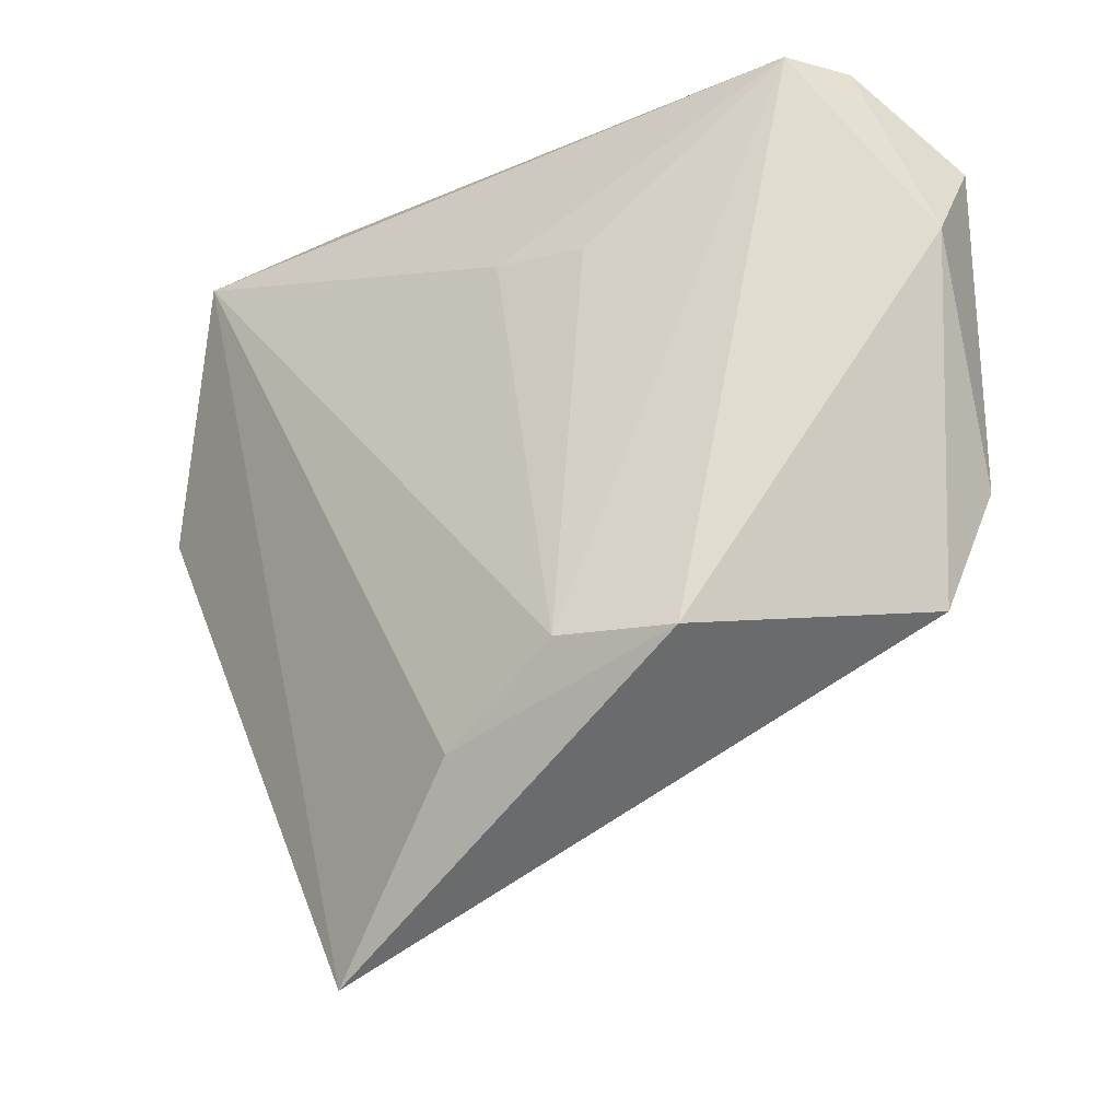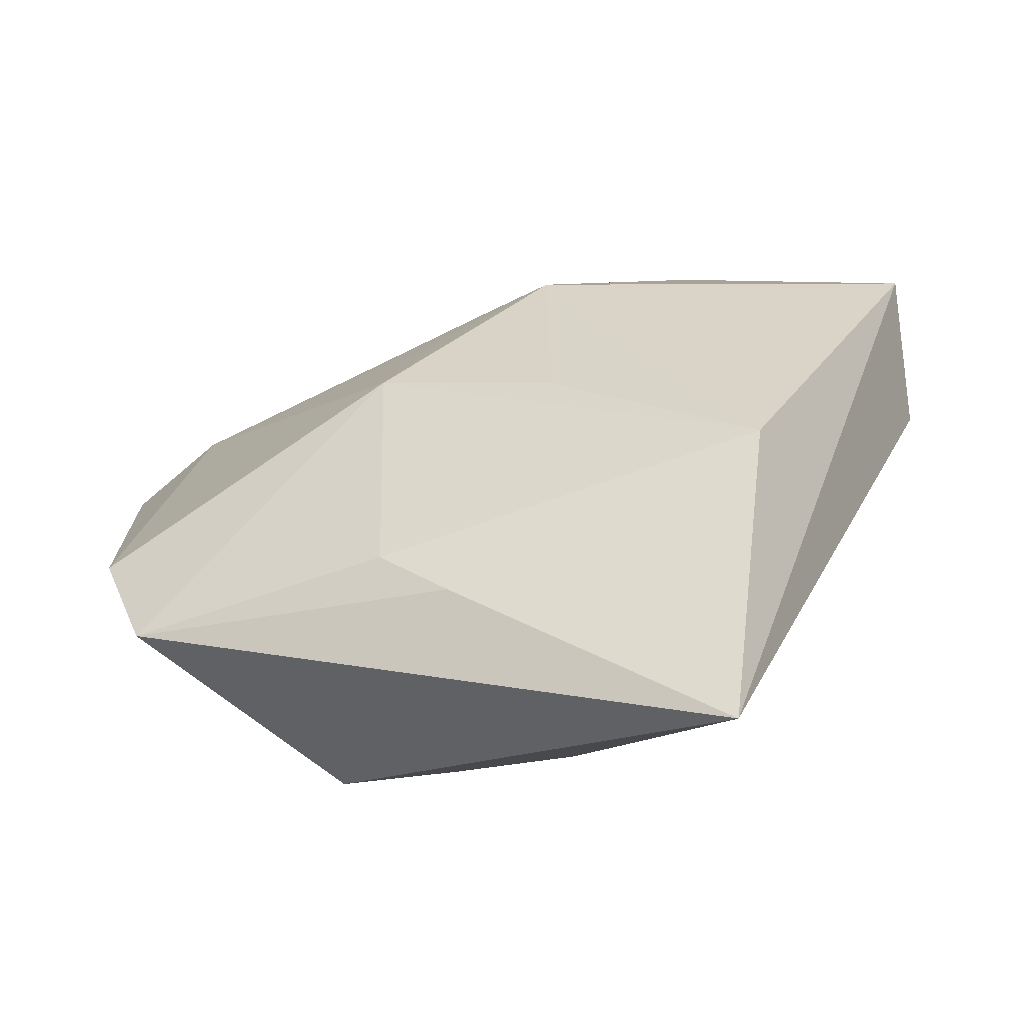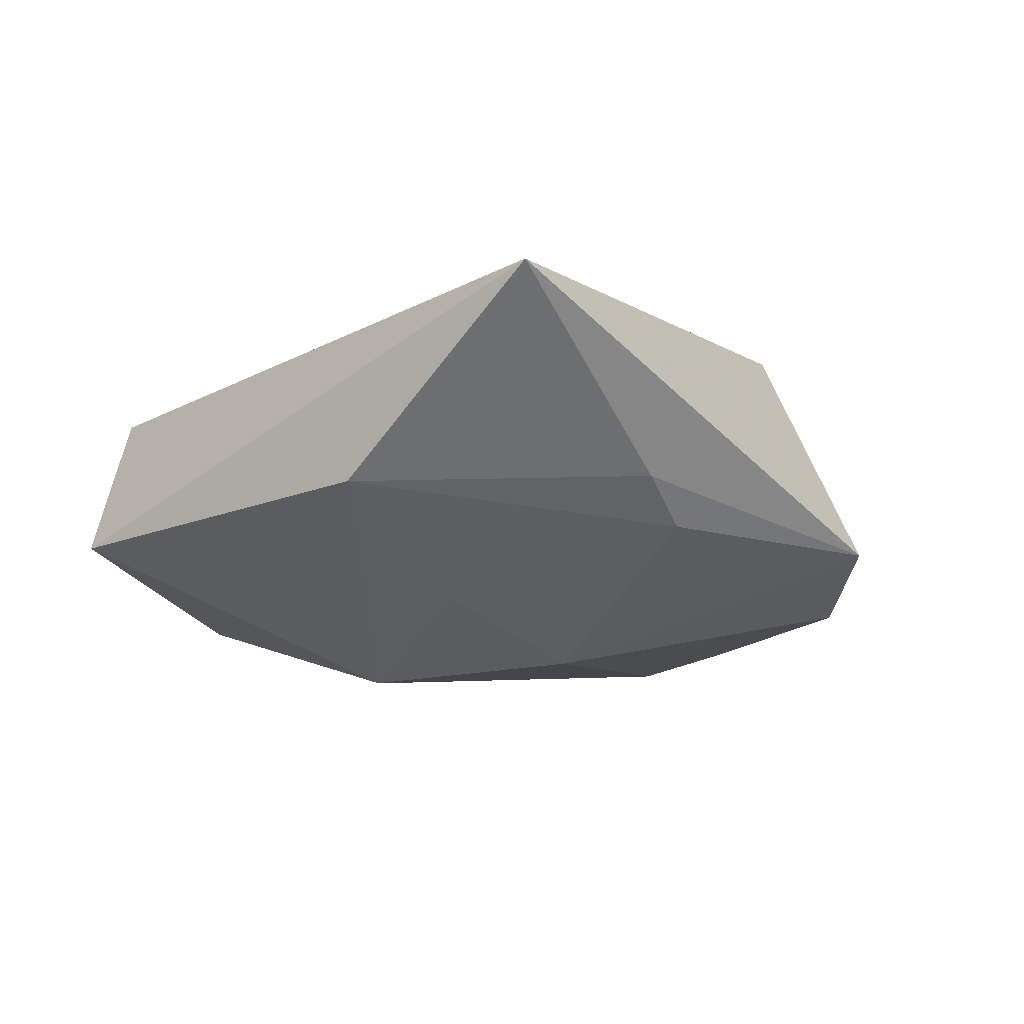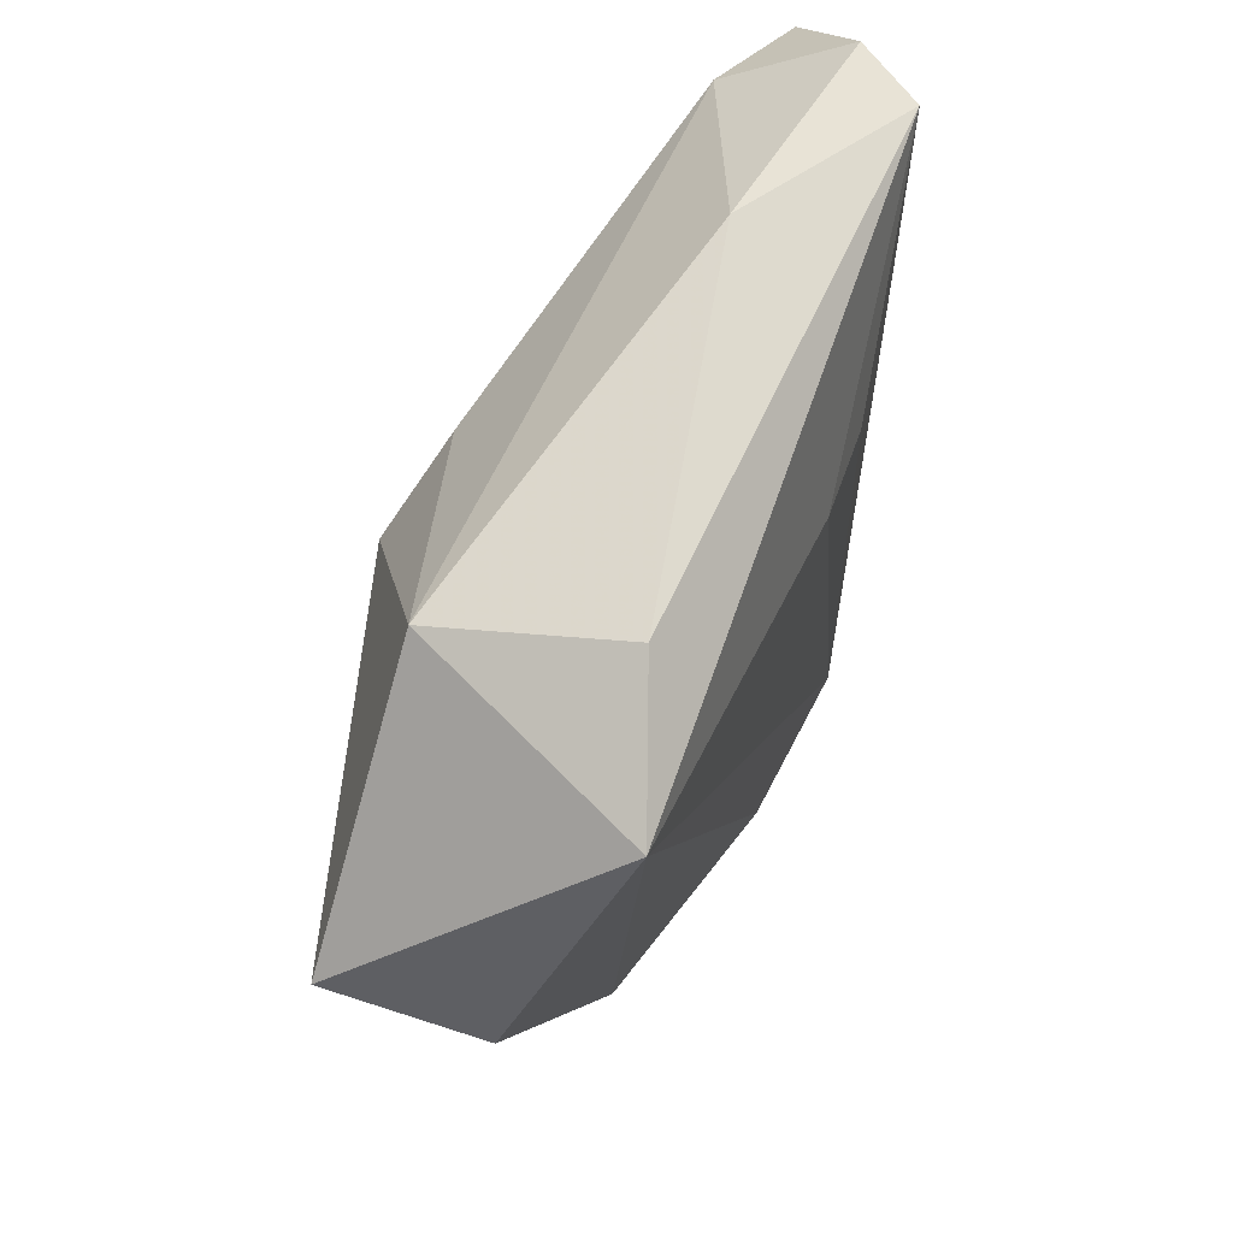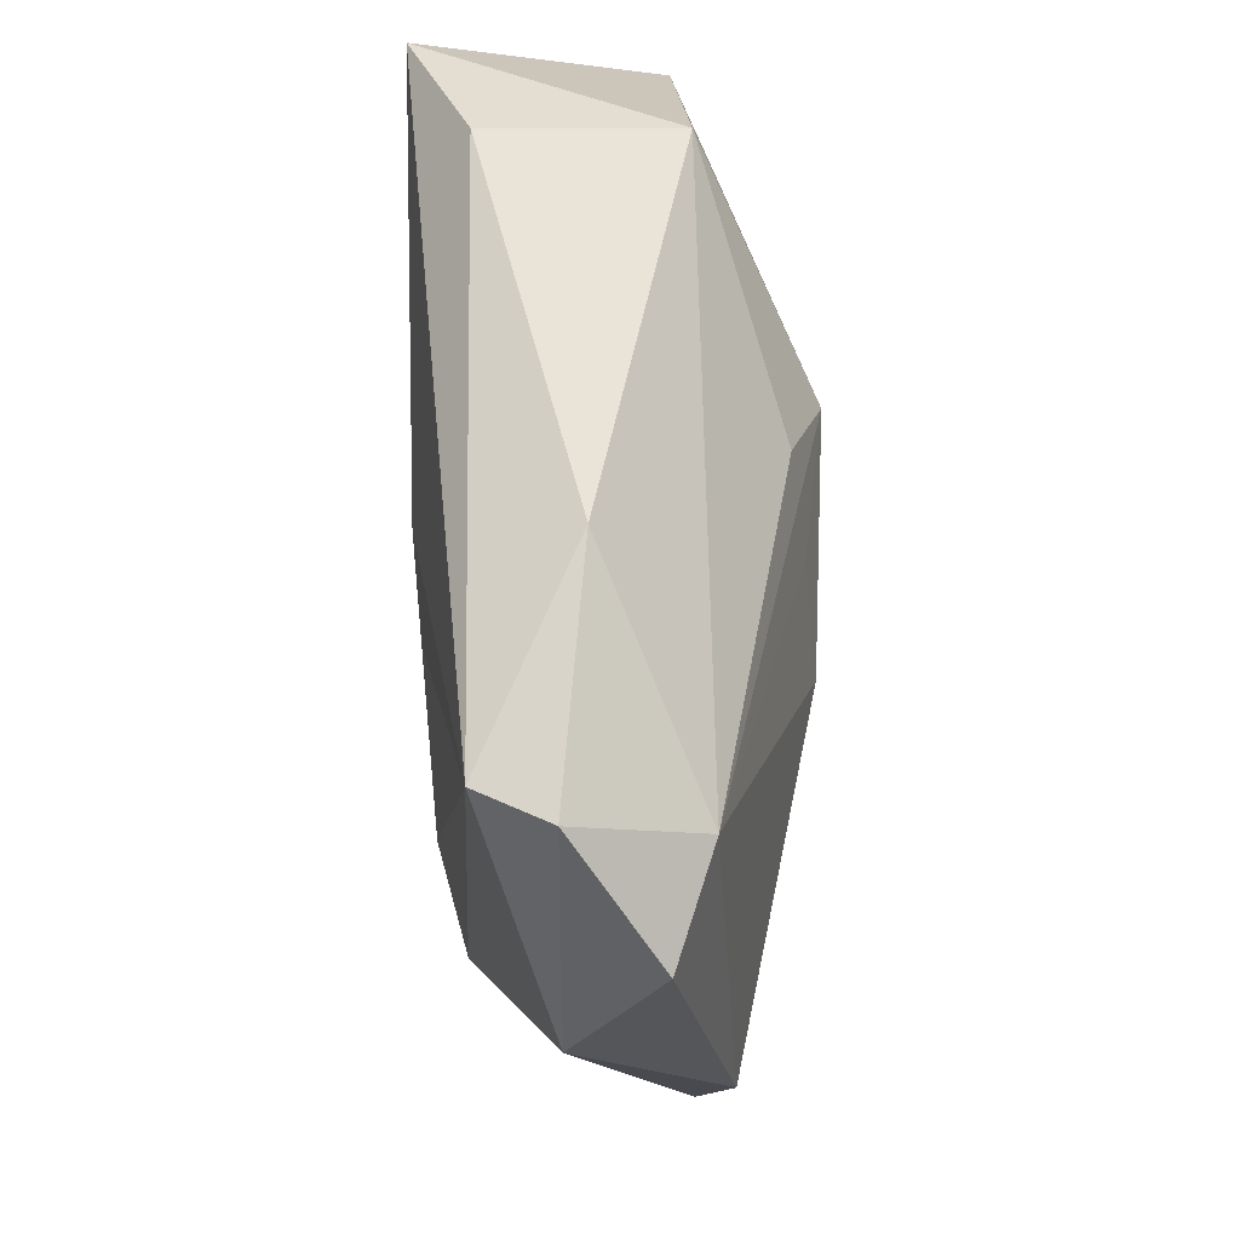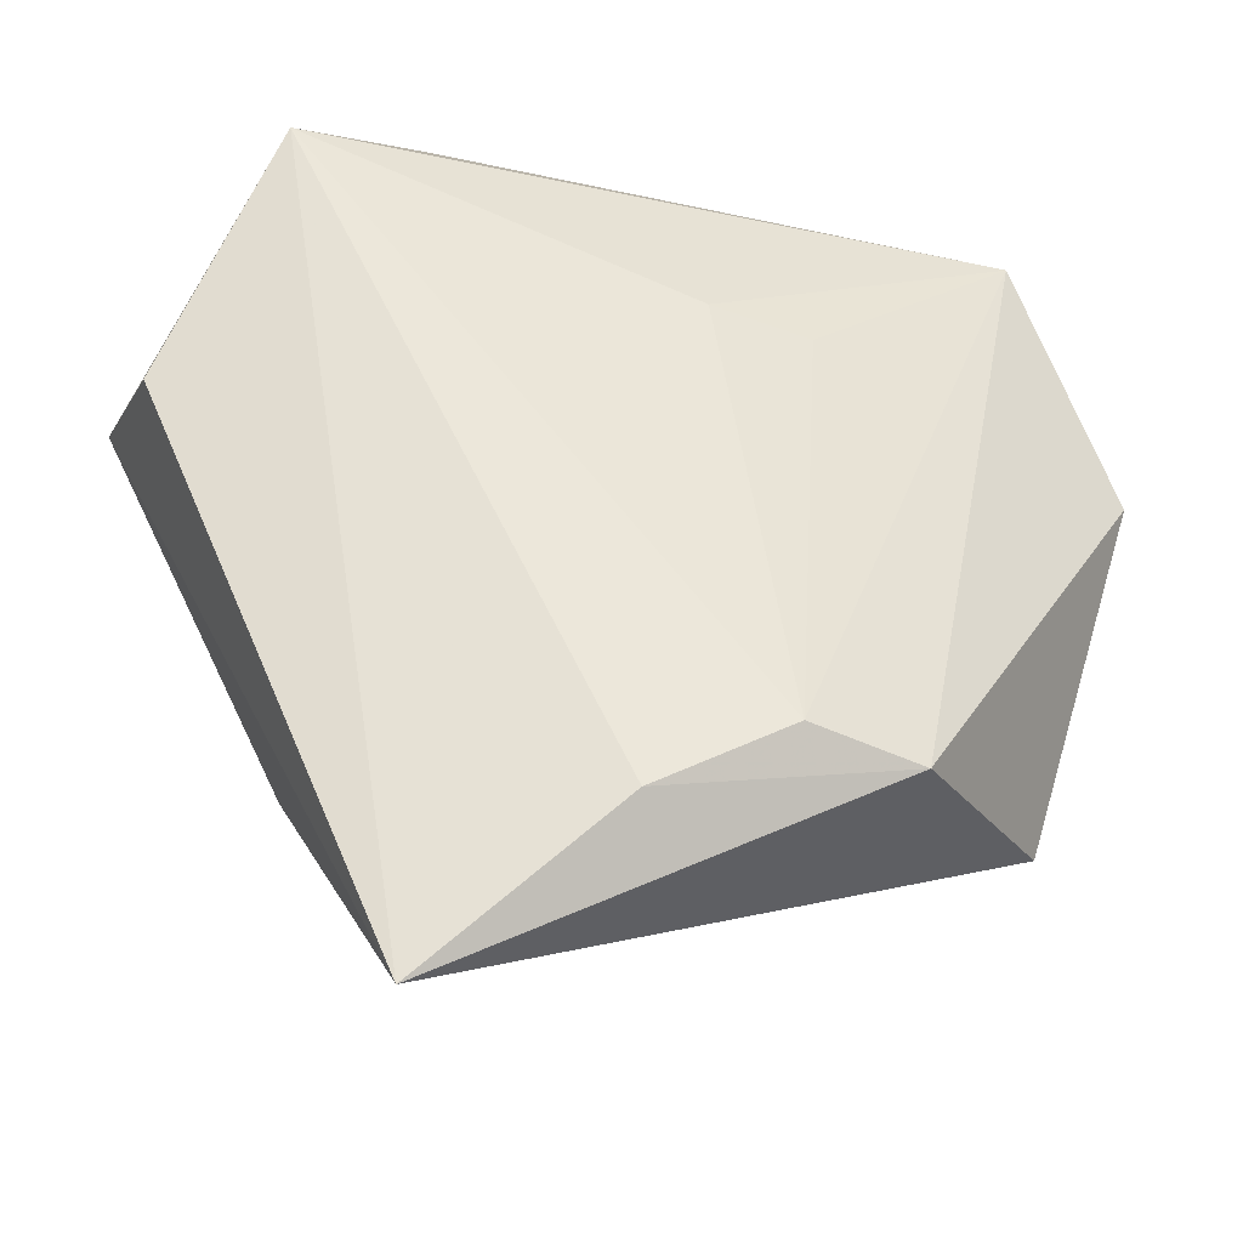
<metadata>
{"format":"obj","ext":"obj","renderer":"f3d","projection":"perspective","resolution":1024,"background":"white","views":[{"elev":-32.3,"azim":34.6,"up":"+Y"},{"elev":-66.3,"azim":-162.9,"up":"+Y"},{"elev":-23.6,"azim":-25.6,"up":"+Z"},{"elev":63.9,"azim":-67.6,"up":"+Y"},{"elev":60.6,"azim":87.8,"up":"+Y"},{"elev":-37.0,"azim":-12.4,"up":"+Y"}]}
</metadata>
<code>
v -0.0293 -0.02633 -0.01124
v -0.009078 -0.01041 -0.01647
v -0.02017 -0.05292 0.005528
v 0.004104 0.008778 -0.01813
v 0.02317 -0.03097 0.01303
v -0.03558 0.03155 0.01475
v 0.03976 0.03265 0.00376
v 0.01653 0.03672 0.0007865
v 0.009488 -0.002952 -0.01935
v 0.03986 -0.02524 -0.007495
v -0.001998 -0.03686 0.01374
v 0.004181 0.01652 0.01532
v -0.02503 0.03193 -0.009329
v 0.04744 0.02145 -0.004406
v 0.04808 0.00863 0.004078
v 0.01141 -0.02968 0.01583
v 0.03594 0.03192 0.01055
v -0.04846 0.01091 -0.008849
v 0.005196 -0.034 -0.006948
v 0.03702 0.02446 -0.008352
v 0.01165 -0.02852 -0.01003
v 0.0143 0.01463 0.01468
v -0.04593 0.005836 0.00594
v -0.001122 0.01847 -0.01677
v 0.04397 -0.01197 -0.01057
v -0.02164 0.03696 0.009188
v -0.009912 0.01147 -0.02035
f 15 17 5
f 17 6 12
f 13 6 26
f 26 6 17
f 18 6 13
f 13 27 18
f 18 27 1
f 1 3 18
f 8 20 13
f 13 26 8
f 8 26 17
f 17 15 7
f 7 8 17
f 20 8 7
f 14 15 25
f 25 20 14
f 14 7 15
f 20 7 14
f 17 12 22
f 11 3 5
f 6 3 11
f 13 20 24
f 24 27 13
f 20 27 24
f 4 27 20
f 23 3 6
f 6 18 23
f 23 18 3
f 5 3 10
f 10 15 5
f 25 15 10
f 19 3 1
f 1 21 19
f 19 10 3
f 21 10 19
f 9 21 1
f 27 4 9
f 25 10 9
f 9 10 21
f 9 20 25
f 9 4 20
f 16 12 6
f 6 11 16
f 16 11 5
f 16 22 12
f 5 17 16
f 17 22 16
f 1 27 2
f 2 9 1
f 27 9 2

</code>
